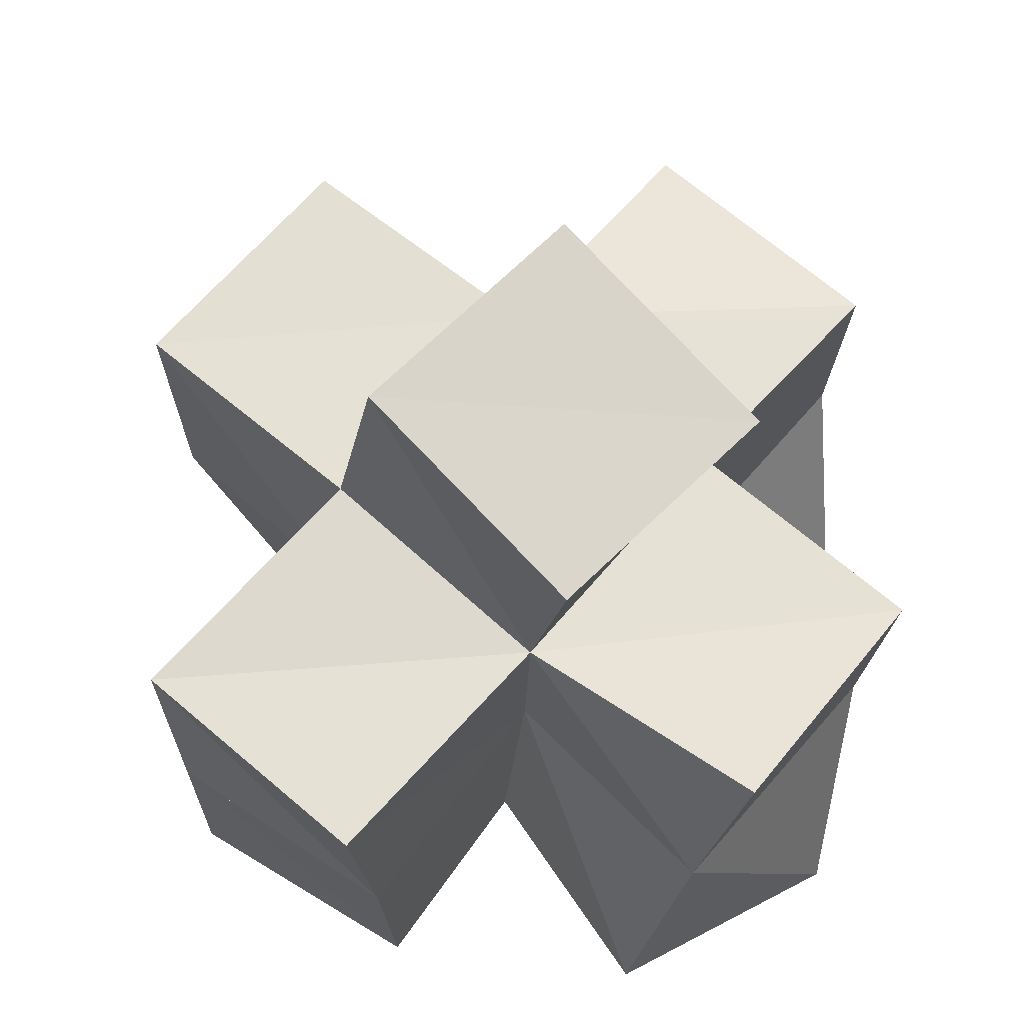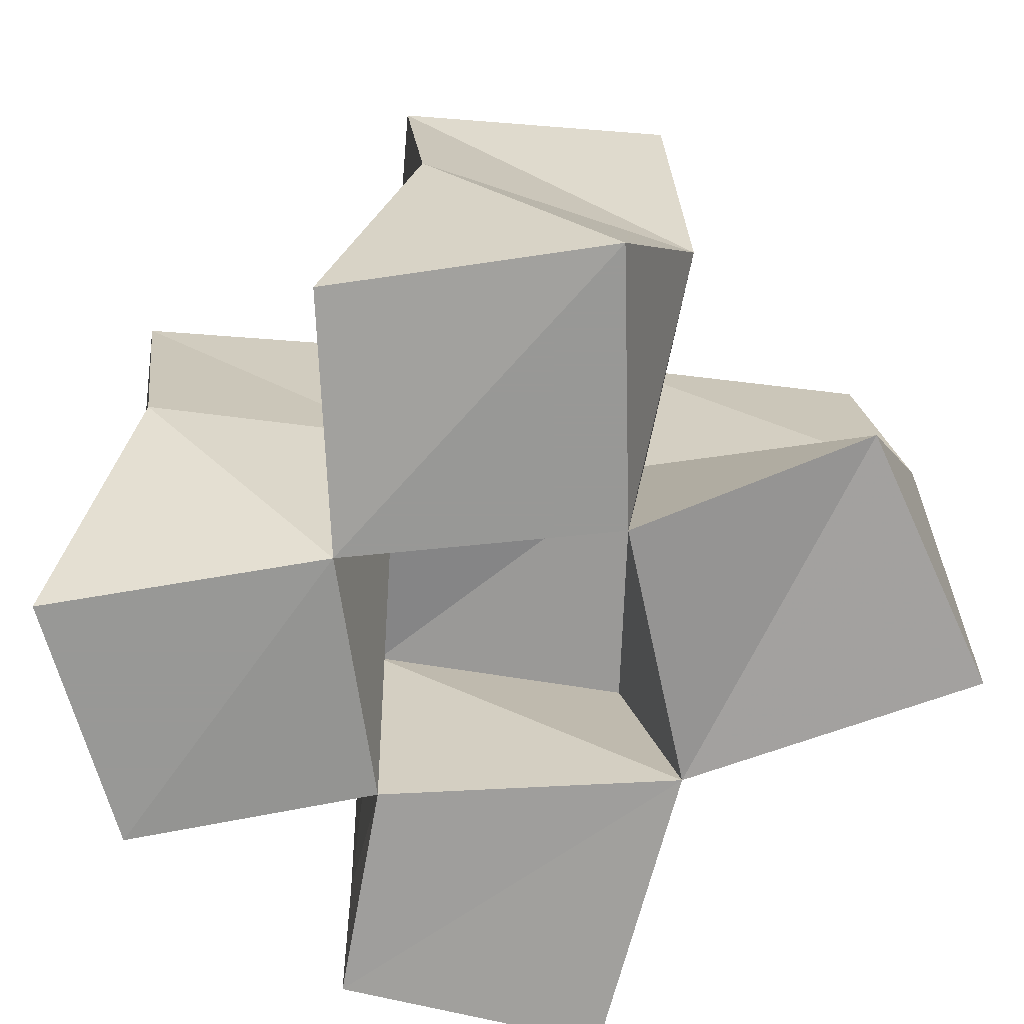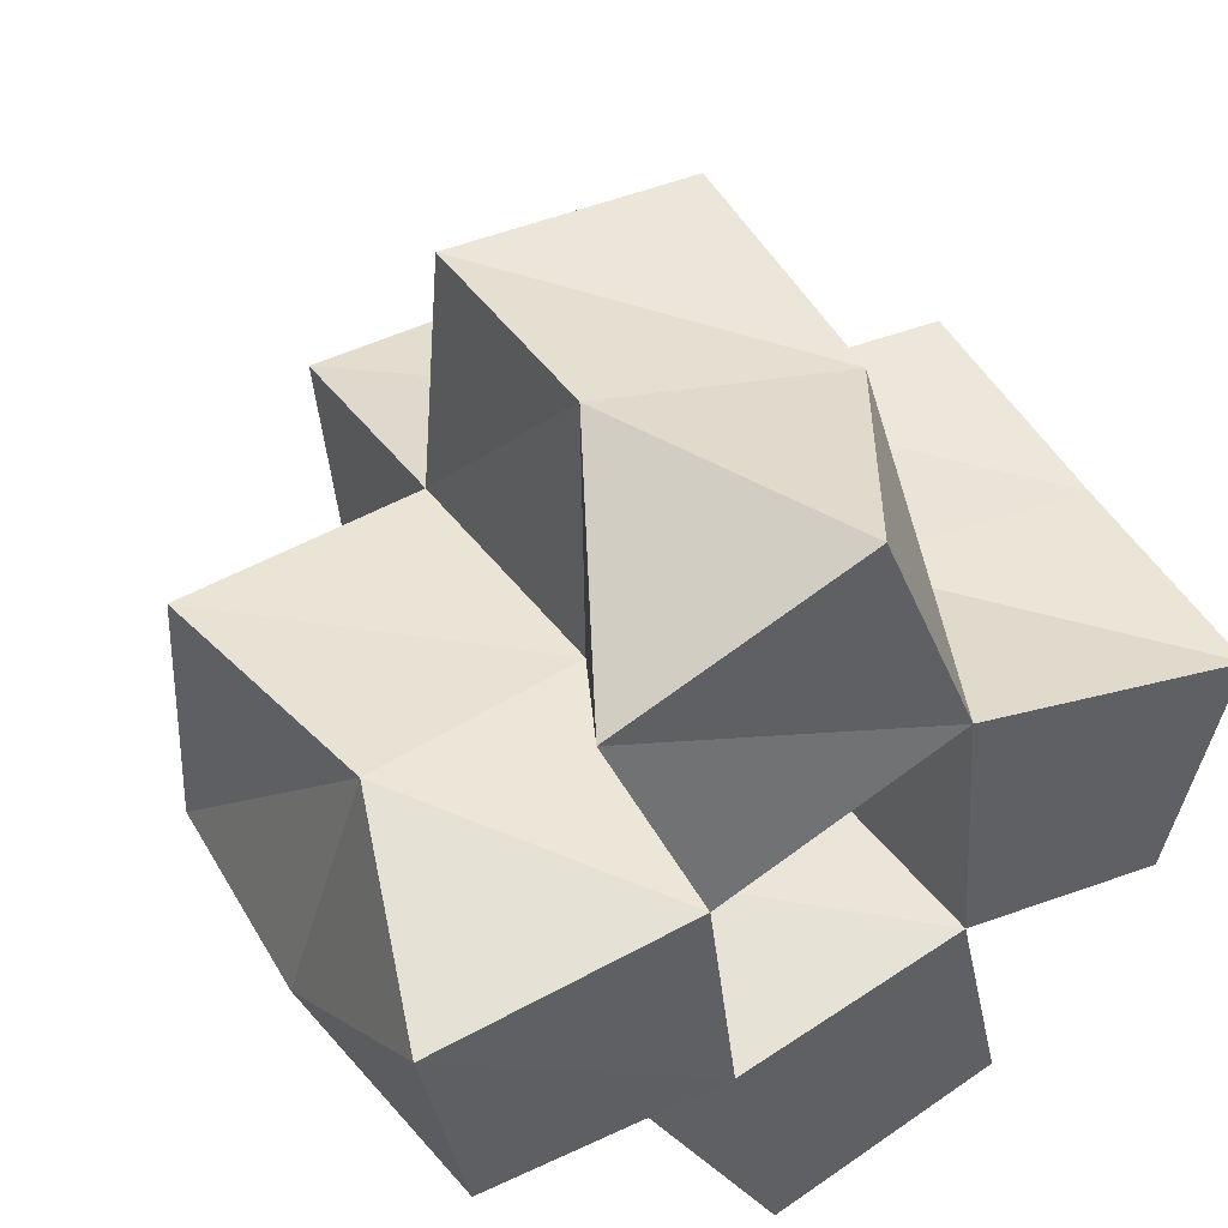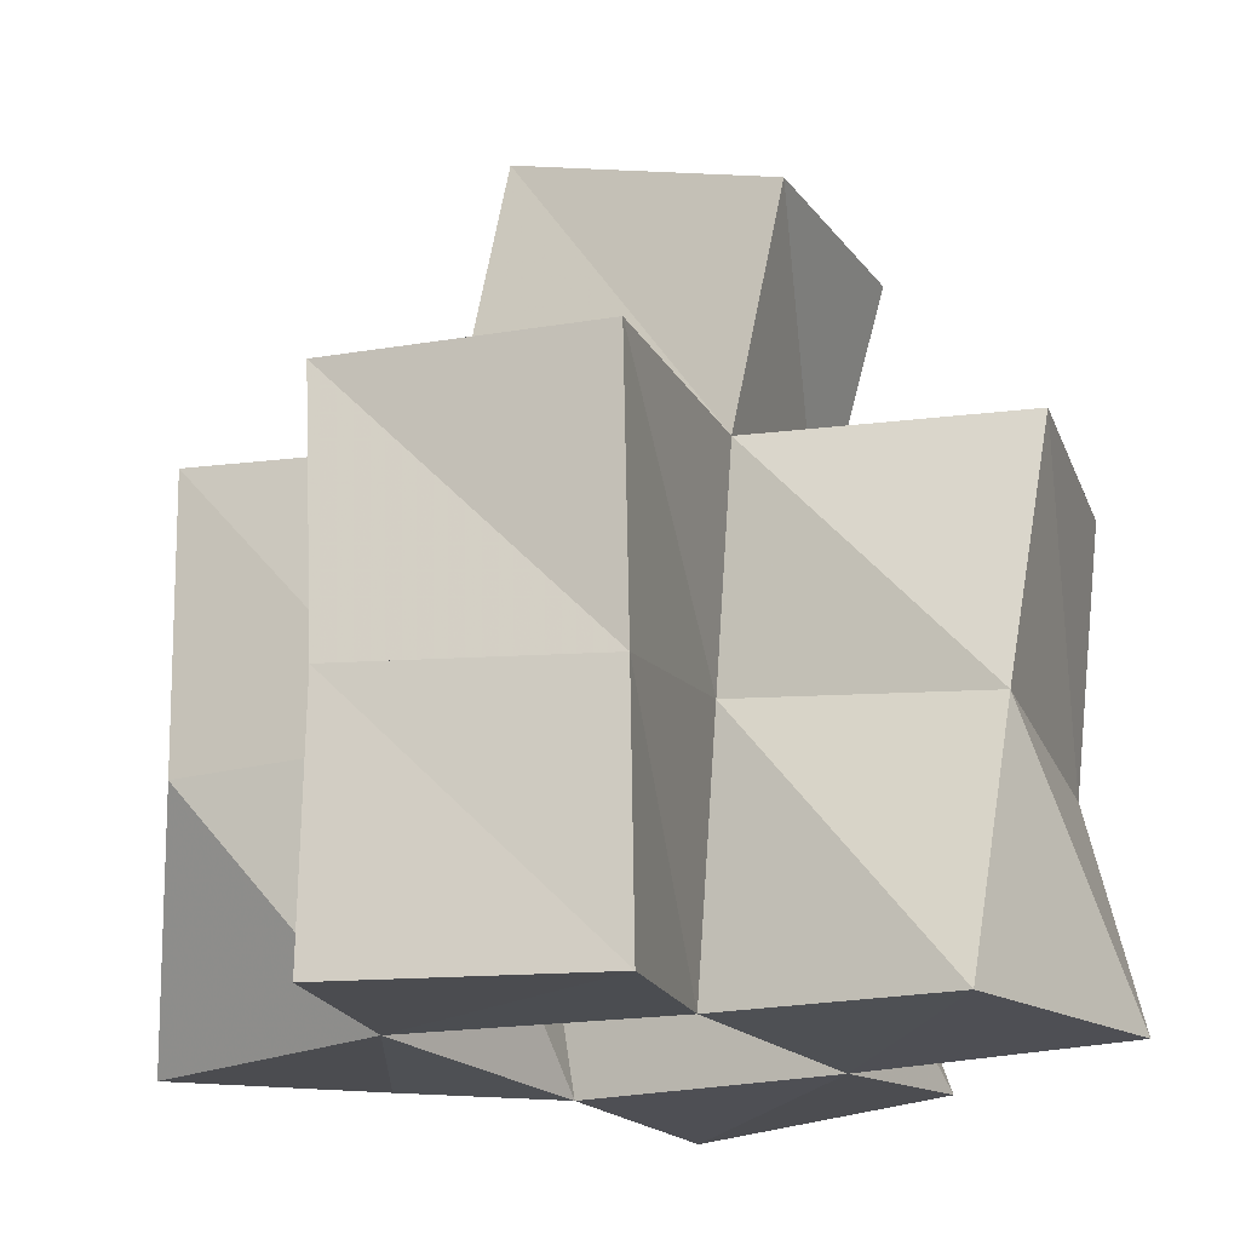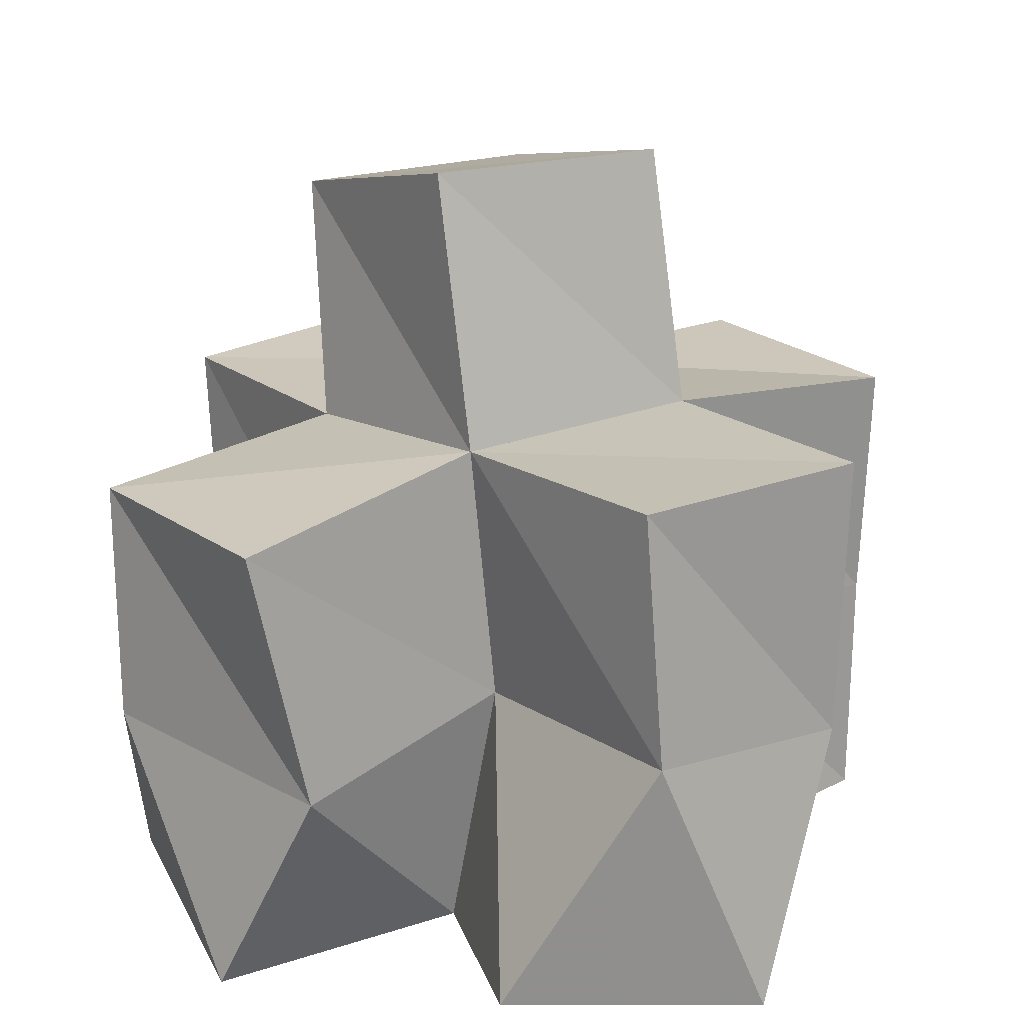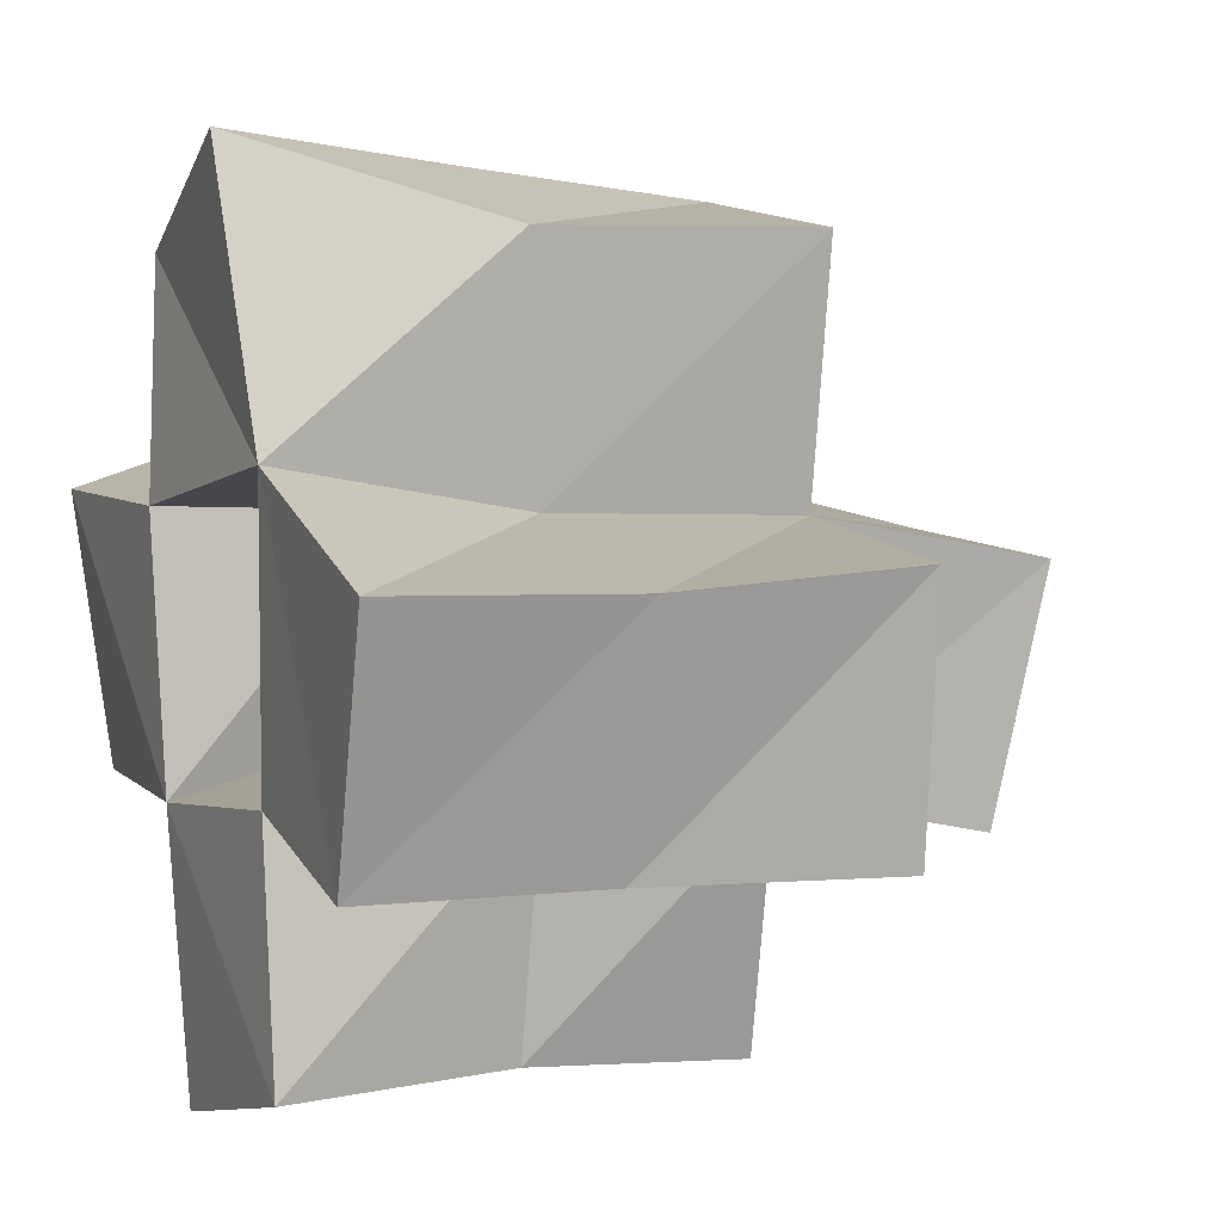
<metadata>
{"format":"obj","ext":"obj","renderer":"f3d","projection":"perspective","resolution":1024,"background":"white","views":[{"elev":63.7,"azim":134.5,"up":"+Y"},{"elev":-68.5,"azim":-91.2,"up":"+Y"},{"elev":48.3,"azim":-30.1,"up":"+Z"},{"elev":-18.4,"azim":112.8,"up":"+Y"},{"elev":22.1,"azim":-32.7,"up":"+Y"},{"elev":8.8,"azim":65.0,"up":"+Z"}]}
</metadata>
<code>
v 0.4856 0.104 0.1385
v 0.4738 0.1444 0.1557
v 0.5338 0.1 0.142
v 0.5278 0.147 0.1509
v 0.4756 0.1 0.1911
v 0.4889 0.1417 0.2058
v 0.5275 0.1 0.1935
v 0.5343 0.1507 0.1989
v 0.5441 0.1 0.08887
v 0.5221 0.1449 0.1041
v 0.5904 0.1 0.1034
v 0.5773 0.1485 0.09979
v 0.581 0.1018 0.1498
v 0.5771 0.1527 0.1477
v 0.5777 0.1033 0.2053
v 0.5825 0.1502 0.1957
v 0.5113 0.1069 0.2366
v 0.5366 0.1559 0.2518
v 0.557 0.103 0.2586
v 0.5839 0.1479 0.2429
v 0.6211 0.1 0.1434
v 0.6253 0.1456 0.1424
v 0.632 0.1002 0.1917
v 0.6343 0.147 0.1895
v 0.4757 0.1908 0.1513
v 0.5258 0.1953 0.148
v 0.4791 0.1932 0.202
v 0.531 0.2011 0.1955
v 0.5227 0.194 0.09861
v 0.5713 0.1959 0.09351
v 0.5802 0.1955 0.1434
v 0.5829 0.2006 0.1927
v 0.5369 0.2038 0.2452
v 0.5868 0.2023 0.2419
v 0.6319 0.1949 0.1407
v 0.635 0.1953 0.1912
v 0.5323 0.2398 0.1325
v 0.582 0.2387 0.1331
v 0.5326 0.2523 0.1817
v 0.5821 0.2502 0.1823
f 1 2 4
f 3 1 4
f 2 6 8
f 4 2 8
f 6 5 7
f 8 6 7
f 5 1 3
f 7 5 3
f 8 7 3
f 4 8 3
f 2 1 5
f 6 2 5
f 9 10 12
f 11 9 12
f 10 4 14
f 12 10 14
f 4 3 13
f 14 4 13
f 3 9 11
f 13 3 11
f 14 13 11
f 12 14 11
f 10 9 3
f 4 10 3
f 7 8 16
f 15 7 16
f 8 18 20
f 16 8 20
f 18 17 19
f 20 18 19
f 17 7 15
f 19 17 15
f 20 19 15
f 16 20 15
f 8 7 17
f 18 8 17
f 13 14 22
f 21 13 22
f 14 16 24
f 22 14 24
f 16 15 23
f 24 16 23
f 15 13 21
f 23 15 21
f 24 23 21
f 22 24 21
f 14 13 15
f 16 14 15
f 2 25 26
f 4 2 26
f 25 27 28
f 26 25 28
f 27 6 8
f 28 27 8
f 6 2 4
f 8 6 4
f 28 8 4
f 26 28 4
f 25 2 6
f 27 25 6
f 10 29 30
f 12 10 30
f 29 26 31
f 30 29 31
f 26 4 14
f 31 26 14
f 4 10 12
f 14 4 12
f 31 14 12
f 30 31 12
f 29 10 4
f 26 29 4
f 8 28 32
f 16 8 32
f 28 33 34
f 32 28 34
f 33 18 20
f 34 33 20
f 18 8 16
f 20 18 16
f 34 20 16
f 32 34 16
f 28 8 18
f 33 28 18
f 14 31 35
f 22 14 35
f 31 32 36
f 35 31 36
f 32 16 24
f 36 32 24
f 16 14 22
f 24 16 22
f 36 24 22
f 35 36 22
f 31 14 16
f 32 31 16
f 4 26 31
f 14 4 31
f 26 28 32
f 31 26 32
f 28 8 16
f 32 28 16
f 8 4 14
f 16 8 14
f 32 16 14
f 31 32 14
f 26 4 8
f 28 26 8
f 26 37 38
f 31 26 38
f 37 39 40
f 38 37 40
f 39 28 32
f 40 39 32
f 28 26 31
f 32 28 31
f 40 32 31
f 38 40 31
f 37 26 28
f 39 37 28

</code>
